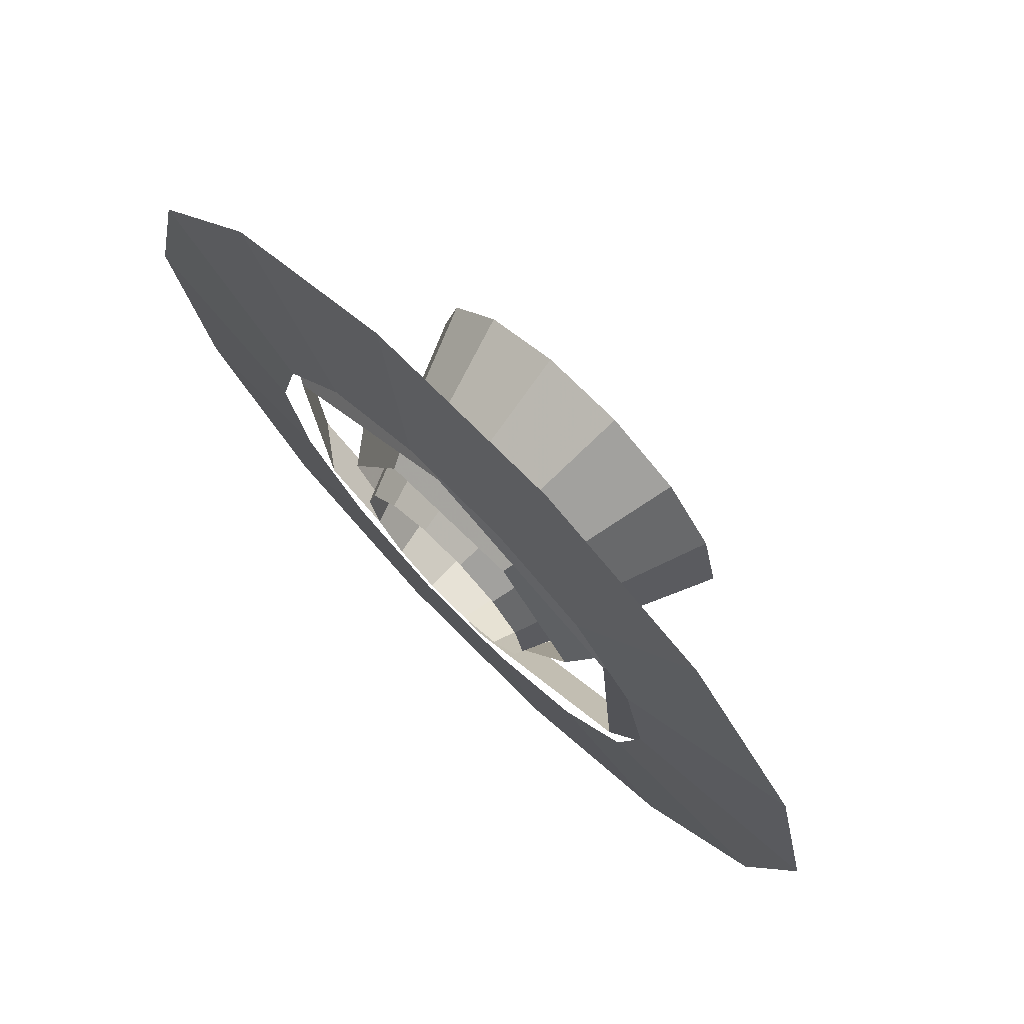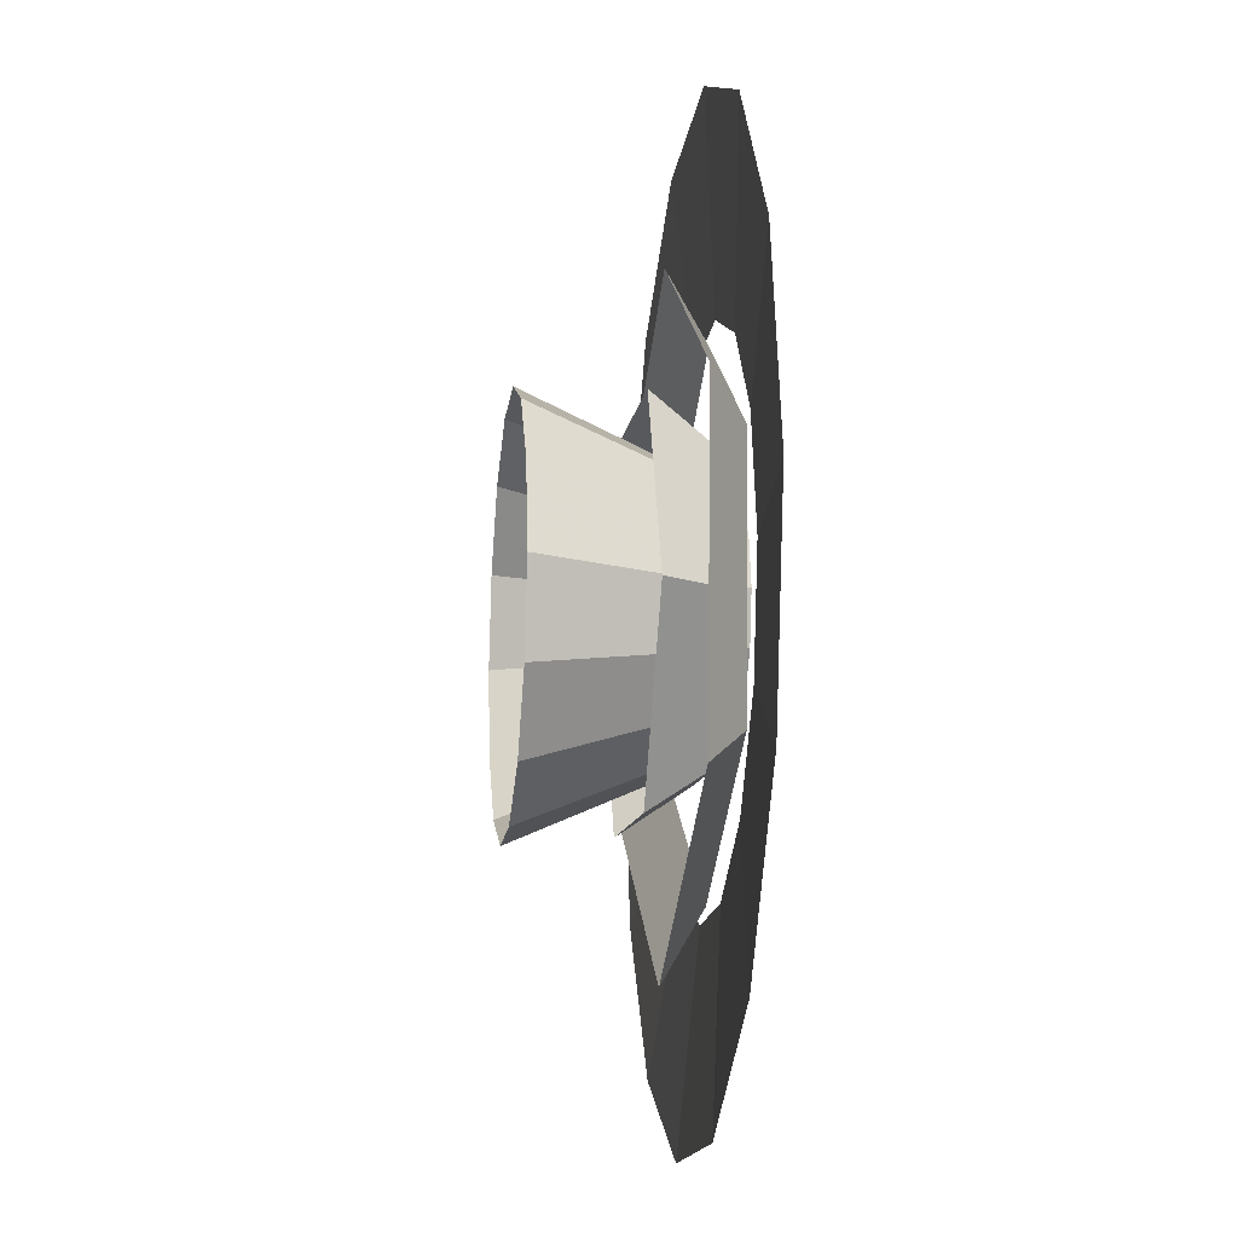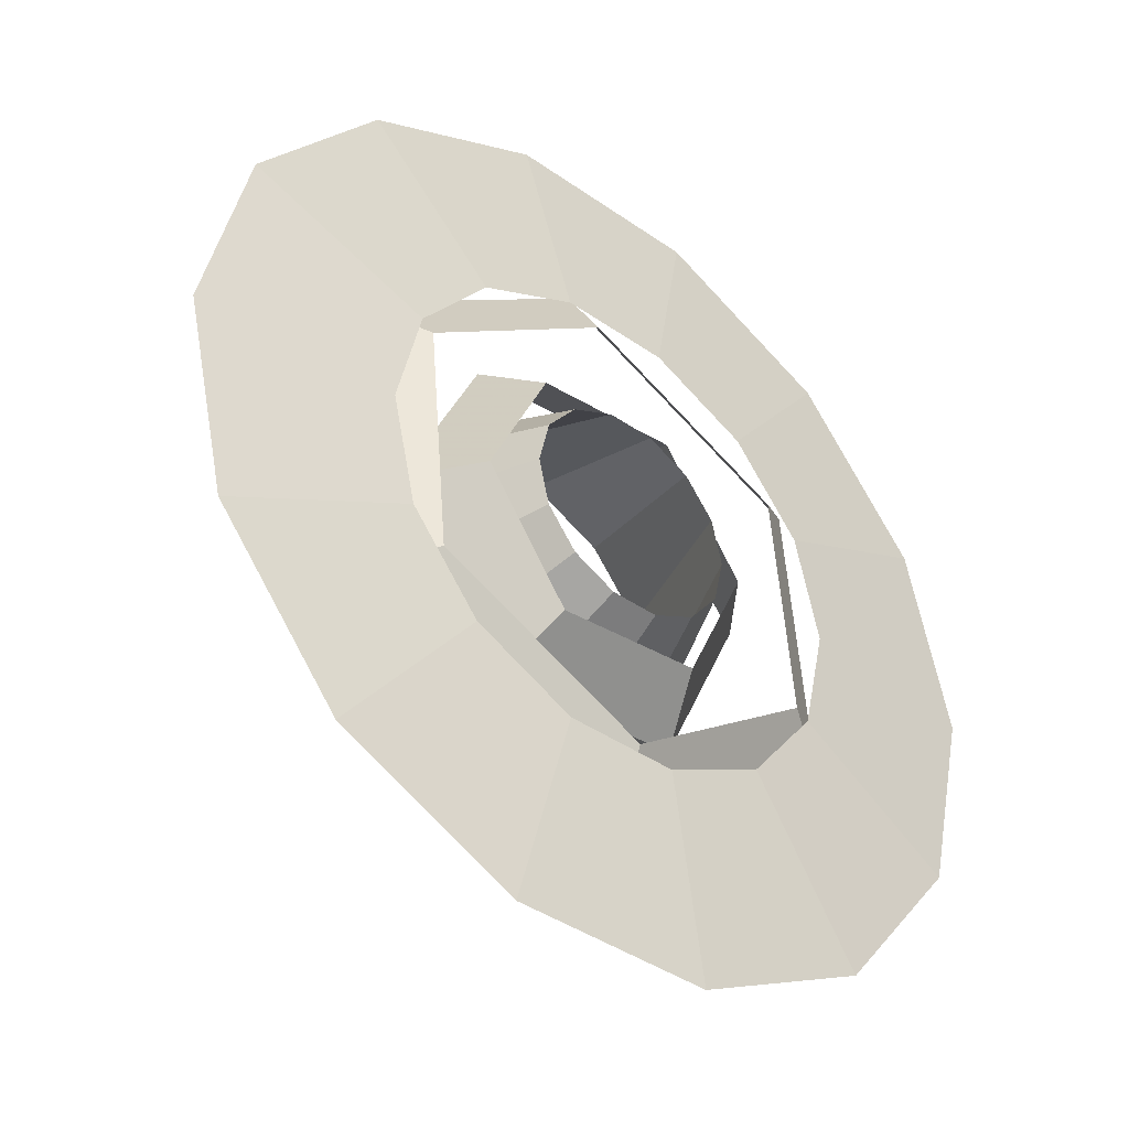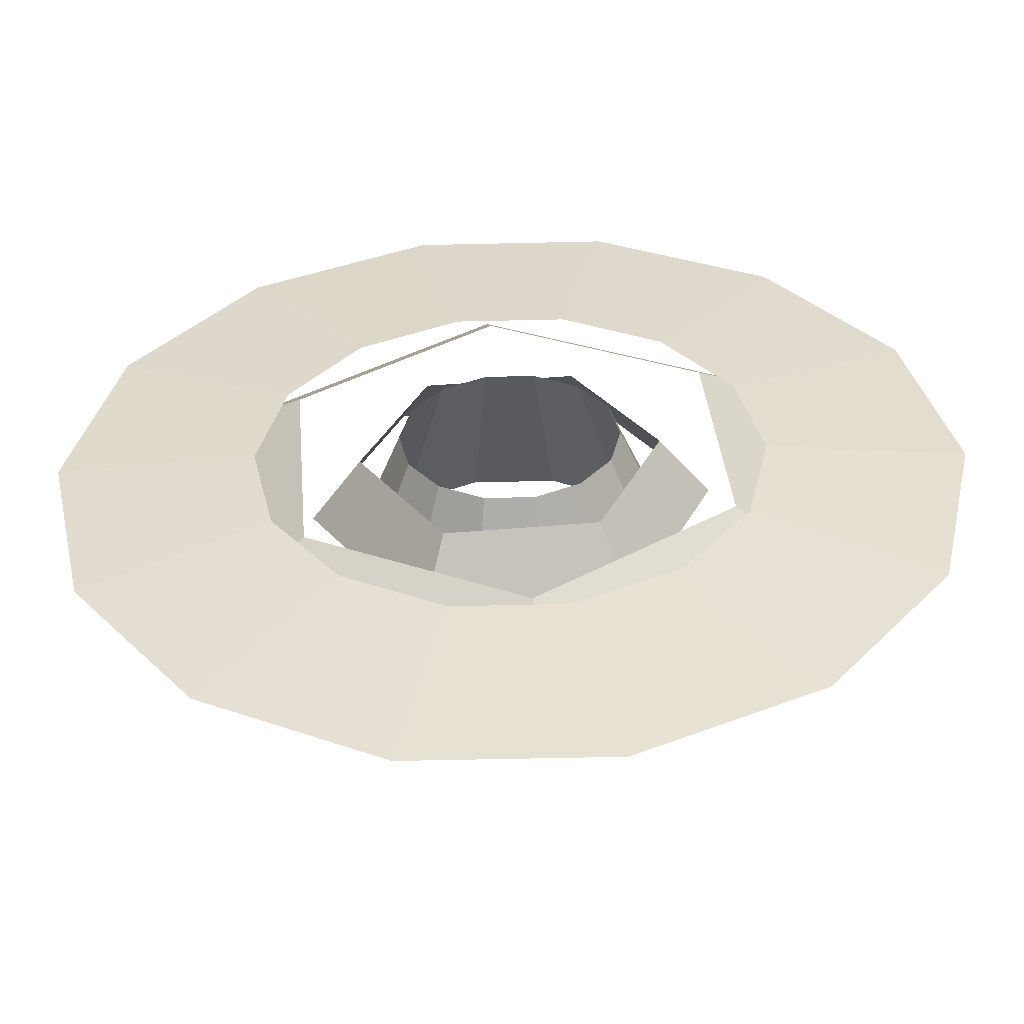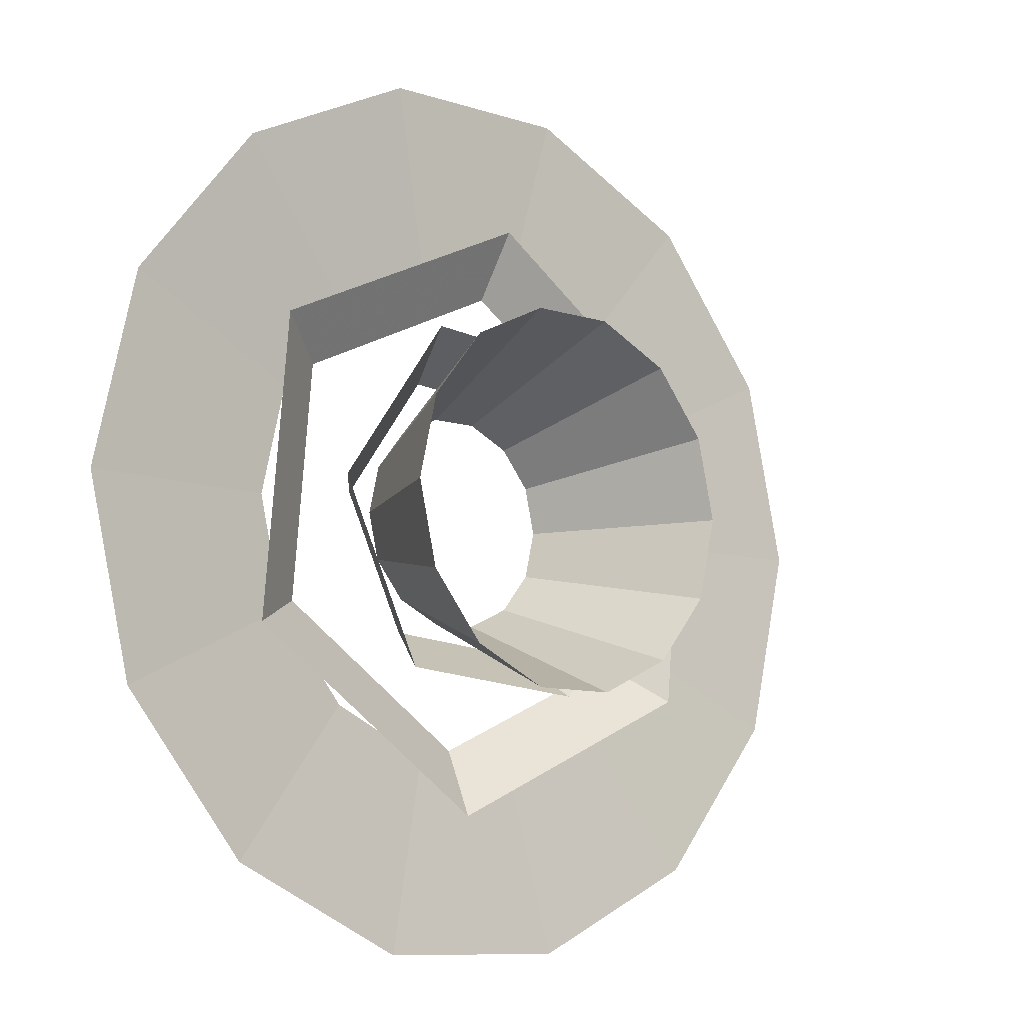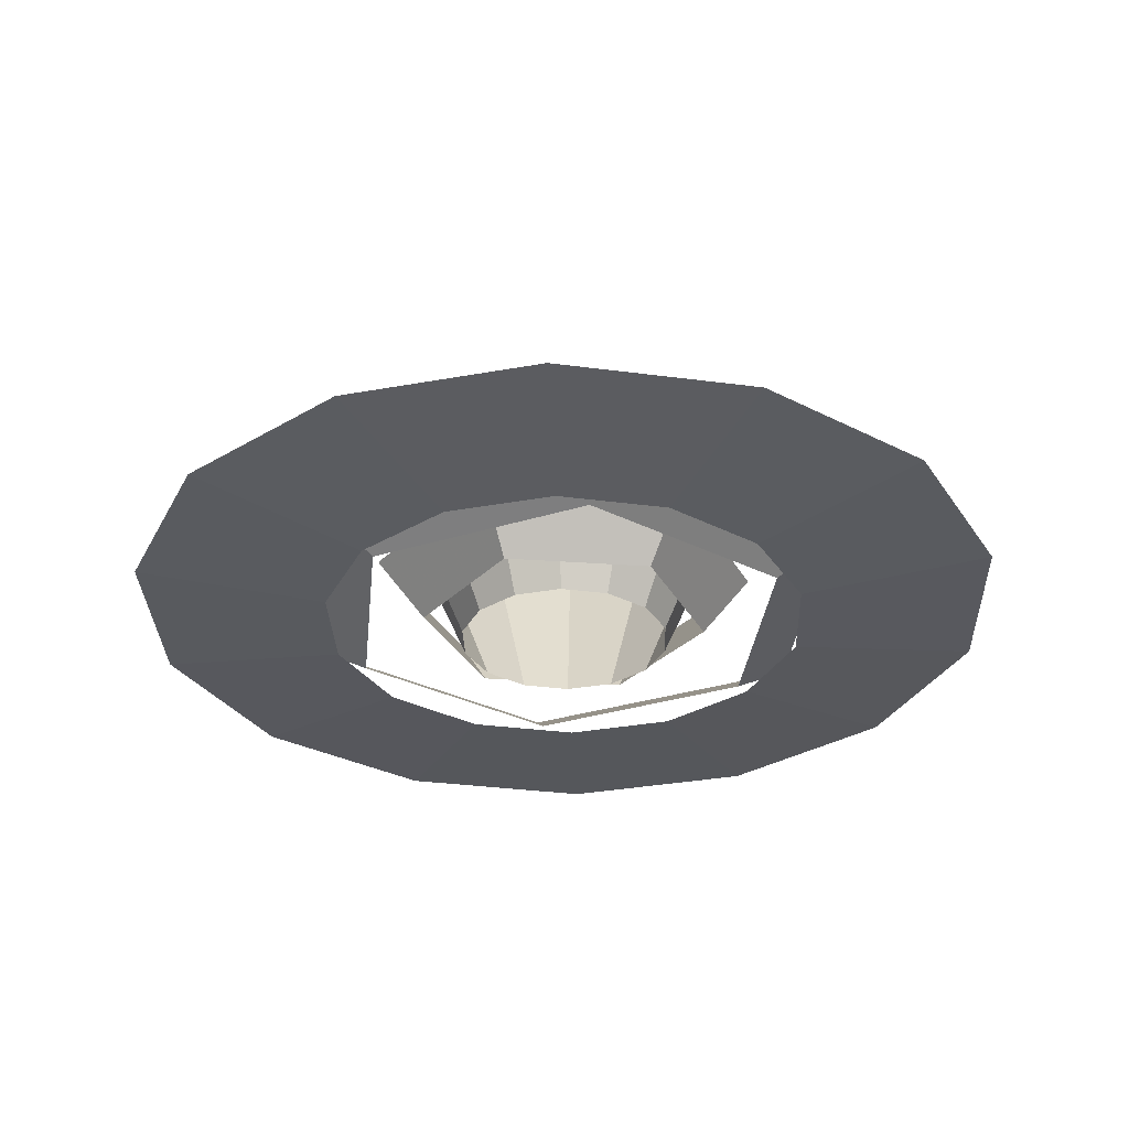
<metadata>
{"format":"obj","ext":"obj","renderer":"f3d","projection":"perspective","resolution":1024,"background":"white","views":[{"elev":73.9,"azim":-134.9,"up":"+Y"},{"elev":-14.9,"azim":83.1,"up":"+Y"},{"elev":-40.7,"azim":139.5,"up":"+Y"},{"elev":-54.1,"azim":-178.6,"up":"+Y"},{"elev":-9.5,"azim":-40.2,"up":"+Y"},{"elev":-30.9,"azim":169.1,"up":"+Z"}]}
</metadata>
<code>
g Cylinder05
v -21.75 -9.976 -4.968
v -1.921 -23.86 -4.968
v -2.513 -30.63 -1.066
v -27.9 -12.85 -1.066
v 20.02 -13.63 -4.968
v 25.58 -17.53 -1.066
v 20.02 -13.63 -4.968
v 22.13 10.48 -4.968
v 28.28 13.35 -1.066
v 25.58 -17.53 -1.066
v 2.299 24.37 -4.968
v 2.89 31.13 -1.066
v -19.64 14.14 -4.968
v -25.2 18.03 -1.066
f 1 2 3
f 3 4 1
f 2 5 6
f 6 3 2
f 7 8 9
f 9 10 7
f 8 11 12
f 12 9 8
f 11 13 14
f 14 12 11
f 13 1 4
f 4 14 13
g Cylinder04
v -8.501 -12.16 -4.968
v 6.592 -13.48 -4.968
v 8.76 -18.13 1.631
v -11.44 -16.36 1.631
v 15.28 -1.067 -4.968
v 20.39 -1.514 1.631
v 15.28 -1.067 -4.968
v 8.879 12.66 -4.968
v 11.82 16.87 1.631
v 20.39 -1.514 1.631
v -6.214 13.98 -4.968
v -8.382 18.63 1.631
v -14.9 1.574 -4.968
v -20.01 2.021 1.631
f 15 16 17
f 17 18 15
f 16 19 20
f 20 17 16
f 21 22 23
f 23 24 21
f 22 25 26
f 26 23 22
f 25 27 28
f 28 26 25
f 27 15 18
f 18 28 27
g Cylinder06
v 25.95 0.2533 -4.987
v 23.4 11.43 -4.987
v 41.47 20.13 -3.493
v 46 0.2533 -3.493
v 16.25 20.39 -4.987
v 28.75 36.07 -3.493
v 5.921 25.37 -4.987
v 10.38 44.92 -3.493
v -5.544 25.37 -4.988
v -10.01 44.92 -3.493
v -5.544 25.37 -4.988
v -15.87 20.39 -4.988
v -28.38 36.07 -3.493
v -10.01 44.92 -3.493
v -23.02 11.43 -4.988
v -41.09 20.13 -3.493
v -25.57 0.2533 -4.988
v -45.63 0.2533 -3.493
v -23.02 -10.92 -4.988
v -41.09 -19.63 -3.493
v -15.87 -19.89 -4.988
v -28.38 -35.57 -3.493
v -5.544 -24.86 -4.988
v -10.01 -44.41 -3.493
v 5.921 -24.86 -4.987
v 10.38 -44.41 -3.493
v 16.25 -19.89 -4.987
v 28.75 -35.57 -3.493
v 23.4 -10.92 -4.987
v 41.47 -19.63 -3.493
f 29 30 31
f 31 32 29
f 30 33 34
f 34 31 30
f 33 35 36
f 36 34 33
f 35 37 38
f 38 36 35
f 39 40 41
f 41 42 39
f 40 43 44
f 44 41 40
f 43 45 46
f 46 44 43
f 45 47 48
f 48 46 45
f 47 49 50
f 50 48 47
f 49 51 52
f 52 50 49
f 51 53 54
f 54 52 51
f 53 55 56
f 56 54 53
f 55 57 58
f 58 56 55
f 57 29 32
f 32 58 57
g Cylinder10
v 11.26 0.2533 -6.951
v 10.17 5.059 -6.951
v 17.68 8.678 12.13
v 19.61 0.2533 12.13
v 7.094 8.912 -6.951
v 12.3 15.43 12.13
v 2.653 11.05 -6.951
v 4.51 19.18 12.13
v -2.276 11.05 -6.951
v -4.132 19.18 12.13
v -2.276 11.05 -6.951
v -6.716 8.912 -6.951
v -11.92 15.43 12.13
v -4.132 19.18 12.13
v -9.79 5.059 -6.951
v -17.31 8.678 12.13
v -10.89 0.2533 -6.951
v -19.23 0.2533 12.13
v -9.79 -4.552 -6.951
v -17.31 -8.172 12.13
v -6.716 -8.406 -6.951
v -11.92 -14.93 12.13
v -2.276 -10.54 -6.951
v -4.132 -18.68 12.13
v 2.653 -10.54 -6.951
v 4.51 -18.68 12.13
v 7.094 -8.406 -6.951
v 12.3 -14.93 12.13
v 10.17 -4.552 -6.951
v 17.68 -8.172 12.13
f 59 60 61
f 61 62 59
f 60 63 64
f 64 61 60
f 63 65 66
f 66 64 63
f 65 67 68
f 68 66 65
f 69 70 71
f 71 72 69
f 70 73 74
f 74 71 70
f 73 75 76
f 76 74 73
f 75 77 78
f 78 76 75
f 77 79 80
f 80 78 77
f 79 81 82
f 82 80 79
f 81 83 84
f 84 82 81
f 83 85 86
f 86 84 83
f 85 87 88
f 88 86 85
f 87 59 62
f 62 88 87

</code>
